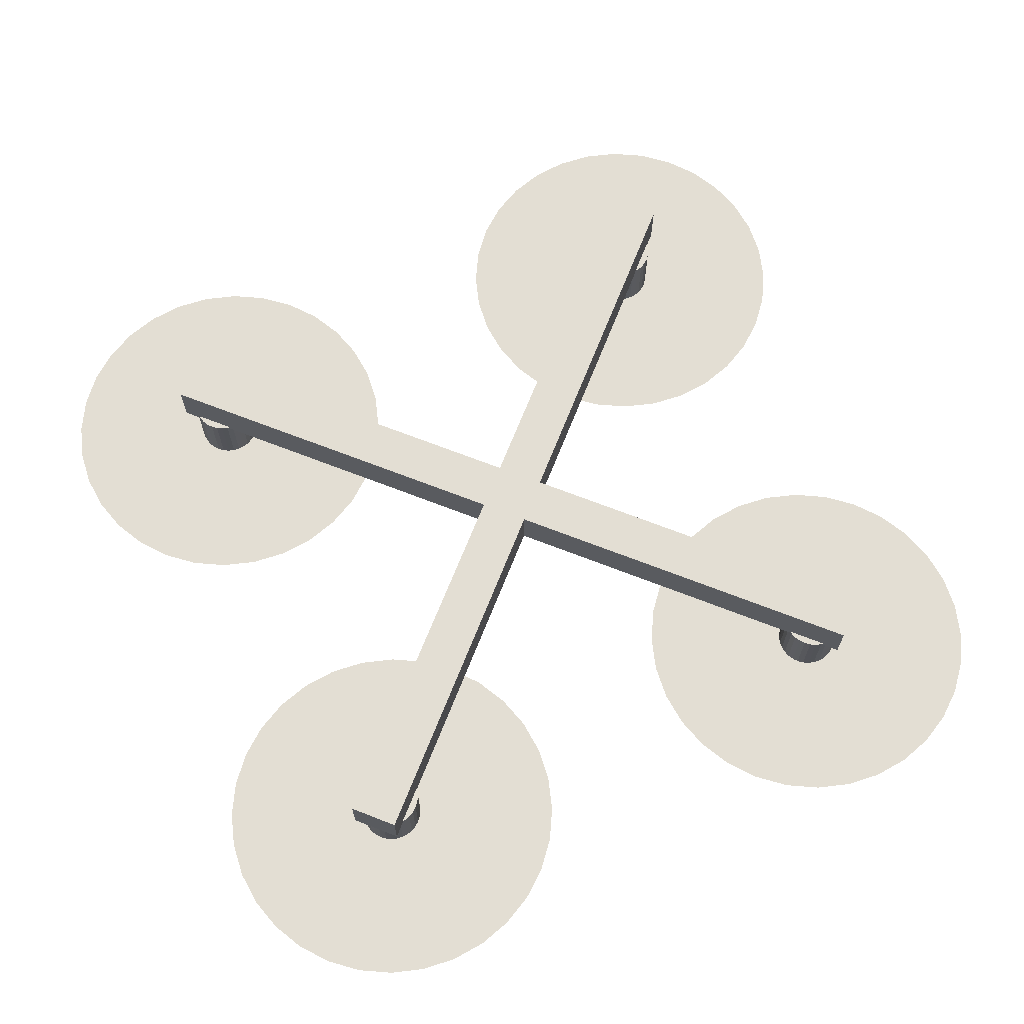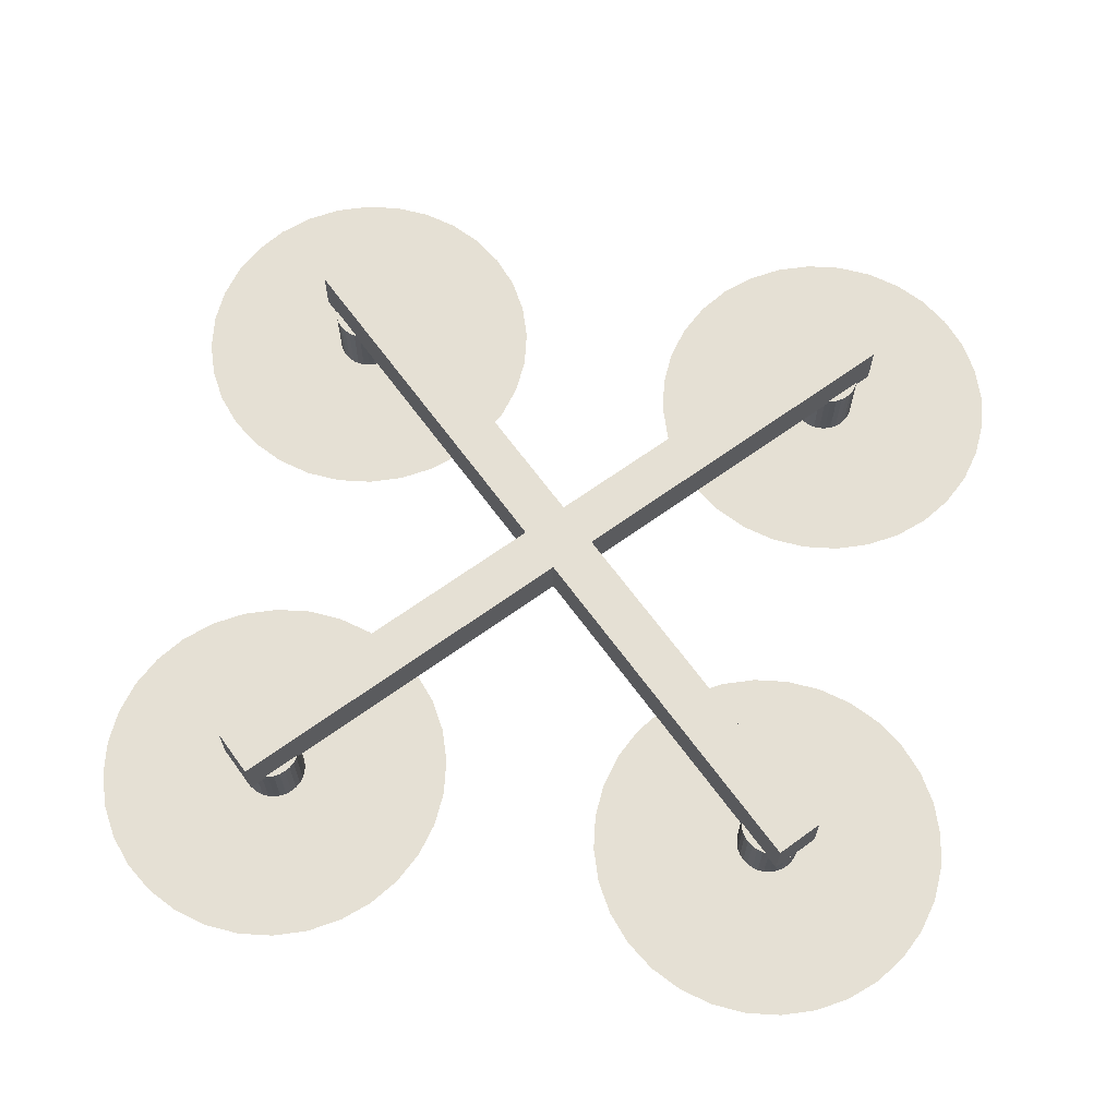
<metadata>
{"format":"obj","ext":"obj","renderer":"f3d","projection":"perspective","resolution":1024,"background":"white","views":[{"elev":67.2,"azim":156.5,"up":"+Z"},{"elev":65.8,"azim":-81.0,"up":"+Z"}]}
</metadata>
<code>
o Cylinder
v -2.688 -1.684 0.3795
v -2.688 -1.684 -0.2231
v -2.725 -1.729 0.3795
v -2.725 -1.729 -0.2231
v -2.753 -1.781 0.3795
v -2.753 -1.781 -0.2231
v -2.77 -1.838 0.3795
v -2.77 -1.838 -0.2231
v -2.776 -1.897 0.3795
v -2.776 -1.897 -0.2231
v -2.77 -1.955 0.3795
v -2.77 -1.955 -0.2231
v -2.753 -2.012 0.3795
v -2.753 -2.012 -0.2231
v -2.725 -2.064 0.3795
v -2.725 -2.064 -0.2231
v -2.688 -2.11 0.3795
v -2.688 -2.11 -0.2231
v -2.642 -2.147 0.3795
v -2.642 -2.147 -0.2231
v -2.59 -2.175 0.3795
v -2.59 -2.175 -0.2231
v -2.534 -2.192 0.3795
v -2.534 -2.192 -0.2231
v -2.475 -2.198 0.3795
v -2.475 -2.198 -0.2231
v -2.416 -2.192 0.3795
v -2.416 -2.192 -0.2231
v -2.36 -2.175 0.3795
v -2.36 -2.175 -0.2231
v -2.307 -2.147 0.3795
v -2.307 -2.147 -0.2231
v -2.262 -2.11 0.3795
v -2.262 -2.11 -0.2231
v -2.224 -2.064 0.3795
v -2.224 -2.064 -0.2231
v -2.197 -2.012 0.3795
v -2.197 -2.012 -0.2231
v -2.179 -1.955 0.3795
v -2.179 -1.955 -0.2231
v -2.174 -1.897 0.3795
v -2.174 -1.897 -0.2231
v -2.179 -1.838 0.3795
v -2.179 -1.838 -0.2231
v -2.197 -1.781 0.3795
v -2.197 -1.781 -0.2231
v -2.224 -1.729 0.3795
v -2.224 -1.729 -0.2231
v -2.262 -1.684 0.3795
v -2.262 -1.684 -0.2231
v -2.307 -1.646 0.3795
v -2.307 -1.646 -0.2231
v -2.36 -1.618 0.3795
v -2.36 -1.618 -0.2231
v -2.416 -1.601 0.3795
v -2.416 -1.601 -0.2231
v -2.475 -1.595 0.3795
v -2.475 -1.595 -0.2231
v -2.534 -1.601 0.3795
v -2.534 -1.601 -0.2231
v -2.59 -1.618 0.3795
v -2.59 -1.618 -0.2231
v -2.642 -1.646 0.3795
v -2.642 -1.646 -0.2231
v 2.262 -1.684 0.3795
v 2.262 -1.684 -0.2231
v 2.224 -1.729 0.3795
v 2.224 -1.729 -0.2231
v 2.197 -1.781 0.3795
v 2.197 -1.781 -0.2231
v 2.179 -1.838 0.3795
v 2.179 -1.838 -0.2231
v 2.174 -1.897 0.3795
v 2.174 -1.897 -0.2231
v 2.179 -1.955 0.3795
v 2.179 -1.955 -0.2231
v 2.197 -2.012 0.3795
v 2.197 -2.012 -0.2231
v 2.224 -2.064 0.3795
v 2.224 -2.064 -0.2231
v 2.262 -2.11 0.3795
v 2.262 -2.11 -0.2231
v 2.307 -2.147 0.3795
v 2.307 -2.147 -0.2231
v 2.36 -2.175 0.3795
v 2.36 -2.175 -0.2231
v 2.416 -2.192 0.3795
v 2.416 -2.192 -0.2231
v 2.475 -2.198 0.3795
v 2.475 -2.198 -0.2231
v 2.534 -2.192 0.3795
v 2.534 -2.192 -0.2231
v 2.59 -2.175 0.3795
v 2.59 -2.175 -0.2231
v 2.642 -2.147 0.3795
v 2.642 -2.147 -0.2231
v 2.688 -2.11 0.3795
v 2.688 -2.11 -0.2231
v 2.725 -2.064 0.3795
v 2.725 -2.064 -0.2231
v 2.753 -2.012 0.3795
v 2.753 -2.012 -0.2231
v 2.77 -1.955 0.3795
v 2.77 -1.955 -0.2231
v 2.776 -1.897 0.3795
v 2.776 -1.897 -0.2231
v 2.77 -1.838 0.3795
v 2.77 -1.838 -0.2231
v 2.753 -1.781 0.3795
v 2.753 -1.781 -0.2231
v 2.725 -1.729 0.3795
v 2.725 -1.729 -0.2231
v 2.688 -1.684 0.3795
v 2.688 -1.684 -0.2231
v 2.642 -1.646 0.3795
v 2.642 -1.646 -0.2231
v 2.59 -1.618 0.3795
v 2.59 -1.618 -0.2231
v 2.534 -1.601 0.3795
v 2.534 -1.601 -0.2231
v 2.475 -1.595 0.3795
v 2.475 -1.595 -0.2231
v 2.416 -1.601 0.3795
v 2.416 -1.601 -0.2231
v 2.36 -1.618 0.3795
v 2.36 -1.618 -0.2231
v 2.307 -1.646 0.3795
v 2.307 -1.646 -0.2231
v -3.686 -0.6857 -0.2218
v -3.426 -0.4727 -0.2218
v -3.13 -0.3145 -0.2218
v -2.809 -0.217 -0.2218
v -2.475 -0.1841 -0.2218
v -2.141 -0.217 -0.2218
v -1.82 -0.3145 -0.2218
v -1.523 -0.4727 -0.2218
v -1.264 -0.6857 -0.2218
v -1.051 -0.9452 -0.2218
v -0.8927 -1.241 -0.2218
v -0.7952 -1.563 -0.2218
v -0.7623 -1.897 -0.2218
v -0.7952 -2.231 -0.2218
v -0.8927 -2.552 -0.2218
v -1.051 -2.848 -0.2218
v -1.264 -3.108 -0.2218
v -1.523 -3.321 -0.2218
v -1.82 -3.479 -0.2218
v -2.141 -3.576 -0.2218
v -2.475 -3.609 -0.2218
v -2.809 -3.576 -0.2218
v -3.13 -3.479 -0.2218
v -3.426 -3.321 -0.2218
v -3.686 -3.108 -0.2218
v -3.899 -2.848 -0.2218
v -4.057 -2.552 -0.2218
v -4.155 -2.231 -0.2218
v -4.187 -1.897 -0.2218
v -4.155 -1.563 -0.2218
v -4.057 -1.241 -0.2218
v -3.899 -0.9452 -0.2218
v -2.475 -1.897 -0.2218
v 1.264 -0.6857 -0.2218
v 1.523 -0.4727 -0.2218
v 1.82 -0.3145 -0.2218
v 2.141 -0.217 -0.2218
v 2.475 -0.1841 -0.2218
v 2.809 -0.217 -0.2218
v 3.13 -0.3145 -0.2218
v 3.426 -0.4727 -0.2218
v 3.686 -0.6857 -0.2218
v 3.899 -0.9452 -0.2218
v 4.057 -1.241 -0.2218
v 4.155 -1.563 -0.2218
v 4.187 -1.897 -0.2218
v 4.155 -2.231 -0.2218
v 4.057 -2.552 -0.2218
v 3.899 -2.848 -0.2218
v 3.686 -3.108 -0.2218
v 3.426 -3.321 -0.2218
v 3.13 -3.479 -0.2218
v 2.809 -3.576 -0.2218
v 2.475 -3.609 -0.2218
v 2.141 -3.576 -0.2218
v 1.82 -3.479 -0.2218
v 1.523 -3.321 -0.2218
v 1.264 -3.108 -0.2218
v 1.051 -2.848 -0.2218
v 0.8927 -2.552 -0.2218
v 0.7952 -2.231 -0.2218
v 0.7623 -1.897 -0.2218
v 0.7952 -1.563 -0.2218
v 0.8927 -1.241 -0.2218
v 1.051 -0.9452 -0.2218
v 2.475 -1.897 -0.2218
v -3.686 4.264 -0.2218
v -3.426 4.477 -0.2218
v -3.13 4.635 -0.2218
v -2.809 4.733 -0.2218
v -2.475 4.766 -0.2218
v -2.141 4.733 -0.2218
v -1.82 4.635 -0.2218
v -1.523 4.477 -0.2218
v -1.264 4.264 -0.2218
v -1.051 4.005 -0.2218
v -0.8927 3.708 -0.2218
v -0.7952 3.387 -0.2218
v -0.7623 3.053 -0.2218
v -0.7952 2.719 -0.2218
v -0.8927 2.398 -0.2218
v -1.051 2.102 -0.2218
v -1.264 1.842 -0.2218
v -1.523 1.629 -0.2218
v -1.82 1.471 -0.2218
v -2.141 1.373 -0.2218
v -2.475 1.341 -0.2218
v -2.809 1.373 -0.2218
v -3.13 1.471 -0.2218
v -3.426 1.629 -0.2218
v -3.686 1.842 -0.2218
v -3.899 2.102 -0.2218
v -4.057 2.398 -0.2218
v -4.155 2.719 -0.2218
v -4.187 3.053 -0.2218
v -4.155 3.387 -0.2218
v -4.057 3.708 -0.2218
v -3.899 4.005 -0.2218
v -2.475 3.053 -0.2218
v 1.264 4.264 -0.2218
v 1.523 4.477 -0.2218
v 1.82 4.635 -0.2218
v 2.141 4.733 -0.2218
v 2.475 4.766 -0.2218
v 2.809 4.733 -0.2218
v 3.13 4.635 -0.2218
v 3.426 4.477 -0.2218
v 3.686 4.264 -0.2218
v 3.899 4.005 -0.2218
v 4.057 3.708 -0.2218
v 4.155 3.387 -0.2218
v 4.187 3.053 -0.2218
v 4.155 2.719 -0.2218
v 4.057 2.398 -0.2218
v 3.899 2.102 -0.2218
v 3.686 1.842 -0.2218
v 3.426 1.629 -0.2218
v 3.13 1.471 -0.2218
v 2.809 1.373 -0.2218
v 2.475 1.341 -0.2218
v 2.141 1.373 -0.2218
v 1.82 1.471 -0.2218
v 1.523 1.629 -0.2218
v 1.264 1.842 -0.2218
v 1.051 2.102 -0.2218
v 0.8927 2.398 -0.2218
v 0.7952 2.719 -0.2218
v 0.7623 3.053 -0.2218
v 0.7952 3.387 -0.2218
v 0.8927 3.708 -0.2218
v 1.051 4.005 -0.2218
v 2.475 3.053 -0.2218
v -2.688 3.266 0.3795
v -2.688 3.266 -0.2231
v -2.725 3.22 0.3795
v -2.725 3.22 -0.2231
v -2.753 3.168 0.3795
v -2.753 3.168 -0.2231
v -2.77 3.112 0.3795
v -2.77 3.112 -0.2231
v -2.776 3.053 0.3795
v -2.776 3.053 -0.2231
v -2.77 2.994 0.3795
v -2.77 2.994 -0.2231
v -2.753 2.938 0.3795
v -2.753 2.938 -0.2231
v -2.725 2.886 0.3795
v -2.725 2.886 -0.2231
v -2.688 2.84 0.3795
v -2.688 2.84 -0.2231
v -2.642 2.803 0.3795
v -2.642 2.803 -0.2231
v -2.59 2.775 0.3795
v -2.59 2.775 -0.2231
v -2.534 2.758 0.3795
v -2.534 2.758 -0.2231
v -2.475 2.752 0.3795
v -2.475 2.752 -0.2231
v -2.416 2.758 0.3795
v -2.416 2.758 -0.2231
v -2.36 2.775 0.3795
v -2.36 2.775 -0.2231
v -2.307 2.803 0.3795
v -2.307 2.803 -0.2231
v -2.262 2.84 0.3795
v -2.262 2.84 -0.2231
v -2.224 2.886 0.3795
v -2.224 2.886 -0.2231
v -2.197 2.938 0.3795
v -2.197 2.938 -0.2231
v -2.179 2.994 0.3795
v -2.179 2.994 -0.2231
v -2.174 3.053 0.3795
v -2.174 3.053 -0.2231
v -2.179 3.112 0.3795
v -2.179 3.112 -0.2231
v -2.197 3.168 0.3795
v -2.197 3.168 -0.2231
v -2.224 3.22 0.3795
v -2.224 3.22 -0.2231
v -2.262 3.266 0.3795
v -2.262 3.266 -0.2231
v -2.307 3.304 0.3795
v -2.307 3.304 -0.2231
v -2.36 3.331 0.3795
v -2.36 3.331 -0.2231
v -2.416 3.349 0.3795
v -2.416 3.349 -0.2231
v -2.475 3.354 0.3795
v -2.475 3.354 -0.2231
v -2.534 3.349 0.3795
v -2.534 3.349 -0.2231
v -2.59 3.331 0.3795
v -2.59 3.331 -0.2231
v -2.642 3.304 0.3795
v -2.642 3.304 -0.2231
v 2.262 3.266 0.3795
v 2.262 3.266 -0.2231
v 2.224 3.22 0.3795
v 2.224 3.22 -0.2231
v 2.197 3.168 0.3795
v 2.197 3.168 -0.2231
v 2.179 3.112 0.3795
v 2.179 3.112 -0.2231
v 2.174 3.053 0.3795
v 2.174 3.053 -0.2231
v 2.179 2.994 0.3795
v 2.179 2.994 -0.2231
v 2.197 2.938 0.3795
v 2.197 2.938 -0.2231
v 2.224 2.886 0.3795
v 2.224 2.886 -0.2231
v 2.262 2.84 0.3795
v 2.262 2.84 -0.2231
v 2.307 2.803 0.3795
v 2.307 2.803 -0.2231
v 2.36 2.775 0.3795
v 2.36 2.775 -0.2231
v 2.416 2.758 0.3795
v 2.416 2.758 -0.2231
v 2.475 2.752 0.3795
v 2.475 2.752 -0.2231
v 2.534 2.758 0.3795
v 2.534 2.758 -0.2231
v 2.59 2.775 0.3795
v 2.59 2.775 -0.2231
v 2.642 2.803 0.3795
v 2.642 2.803 -0.2231
v 2.688 2.84 0.3795
v 2.688 2.84 -0.2231
v 2.725 2.886 0.3795
v 2.725 2.886 -0.2231
v 2.753 2.938 0.3795
v 2.753 2.938 -0.2231
v 2.77 2.994 0.3795
v 2.77 2.994 -0.2231
v 2.776 3.053 0.3795
v 2.776 3.053 -0.2231
v 2.77 3.112 0.3795
v 2.77 3.112 -0.2231
v 2.753 3.168 0.3795
v 2.753 3.168 -0.2231
v 2.725 3.22 0.3795
v 2.725 3.22 -0.2231
v 2.688 3.266 0.3795
v 2.688 3.266 -0.2231
v 2.642 3.304 0.3795
v 2.642 3.304 -0.2231
v 2.59 3.331 0.3795
v 2.59 3.331 -0.2231
v 2.534 3.349 0.3795
v 2.534 3.349 -0.2231
v 2.475 3.354 0.3795
v 2.475 3.354 -0.2231
v 2.416 3.349 0.3795
v 2.416 3.349 -0.2231
v 2.36 3.331 0.3795
v 2.36 3.331 -0.2231
v 2.307 3.304 0.3795
v 2.307 3.304 -0.2231
v -2.558 3.467 0.8122
v -2.888 3.136 0.8122
v 2.558 -2.31 0.8122
v 2.888 -1.979 0.8122
v -2.558 3.467 0.3442
v -2.888 3.136 0.3442
v 2.558 -2.31 0.3442
v 2.888 -1.979 0.3442
v -2.888 -1.979 0.8122
v -2.558 -2.31 0.8122
v 2.888 3.136 0.8122
v 2.558 3.467 0.8122
v -2.888 -1.979 0.3442
v -2.558 -2.31 0.3442
v 2.888 3.136 0.3442
v 2.558 3.467 0.3442
f 2 3 1
f 4 5 3
f 6 7 5
f 8 9 7
f 10 11 9
f 12 13 11
f 14 15 13
f 16 17 15
f 18 19 17
f 20 21 19
f 22 23 21
f 24 25 23
f 26 27 25
f 28 29 27
f 30 31 29
f 32 33 31
f 34 35 33
f 36 37 35
f 38 39 37
f 40 41 39
f 42 43 41
f 43 46 45
f 46 47 45
f 48 49 47
f 50 51 49
f 51 54 53
f 54 55 53
f 56 57 55
f 58 59 57
f 60 61 59
f 54 38 22
f 62 63 61
f 64 1 63
f 39 47 63
f 66 67 65
f 68 69 67
f 70 71 69
f 72 73 71
f 74 75 73
f 76 77 75
f 78 79 77
f 80 81 79
f 82 83 81
f 84 85 83
f 86 87 85
f 88 89 87
f 90 91 89
f 92 93 91
f 94 95 93
f 96 97 95
f 98 99 97
f 100 101 99
f 102 103 101
f 104 105 103
f 106 107 105
f 108 109 107
f 109 112 111
f 112 113 111
f 114 115 113
f 115 118 117
f 118 119 117
f 120 121 119
f 122 123 121
f 124 125 123
f 78 70 102
f 126 127 125
f 128 65 127
f 111 119 127
f 141 140 161
f 155 154 161
f 142 141 161
f 156 155 161
f 143 142 161
f 130 129 161
f 157 156 161
f 144 143 161
f 131 130 161
f 158 157 161
f 145 144 161
f 132 131 161
f 159 158 161
f 146 145 161
f 133 132 161
f 160 159 161
f 147 146 161
f 134 133 161
f 129 160 161
f 148 147 161
f 135 134 161
f 149 148 161
f 136 135 161
f 150 149 161
f 137 136 161
f 151 150 161
f 138 137 161
f 152 151 161
f 139 138 161
f 153 152 161
f 140 139 161
f 154 153 161
f 174 173 194
f 188 187 194
f 175 174 194
f 189 188 194
f 176 175 194
f 163 162 194
f 190 189 194
f 177 176 194
f 164 163 194
f 191 190 194
f 178 177 194
f 165 164 194
f 192 191 194
f 179 178 194
f 166 165 194
f 193 192 194
f 180 179 194
f 167 166 194
f 162 193 194
f 181 180 194
f 168 167 194
f 182 181 194
f 169 168 194
f 183 182 194
f 170 169 194
f 184 183 194
f 171 170 194
f 185 184 194
f 172 171 194
f 186 185 194
f 173 172 194
f 187 186 194
f 207 206 227
f 221 220 227
f 208 207 227
f 222 221 227
f 209 208 227
f 196 195 227
f 223 222 227
f 210 209 227
f 197 196 227
f 224 223 227
f 211 210 227
f 198 197 227
f 225 224 227
f 212 211 227
f 199 198 227
f 226 225 227
f 213 212 227
f 200 199 227
f 195 226 227
f 214 213 227
f 201 200 227
f 215 214 227
f 202 201 227
f 216 215 227
f 203 202 227
f 217 216 227
f 204 203 227
f 218 217 227
f 205 204 227
f 219 218 227
f 206 205 227
f 220 219 227
f 240 239 260
f 254 253 260
f 241 240 260
f 255 254 260
f 242 241 260
f 229 228 260
f 256 255 260
f 243 242 260
f 230 229 260
f 257 256 260
f 244 243 260
f 231 230 260
f 258 257 260
f 245 244 260
f 232 231 260
f 259 258 260
f 246 245 260
f 233 232 260
f 228 259 260
f 247 246 260
f 234 233 260
f 248 247 260
f 235 234 260
f 249 248 260
f 236 235 260
f 250 249 260
f 237 236 260
f 251 250 260
f 238 237 260
f 252 251 260
f 239 238 260
f 253 252 260
f 262 263 261
f 264 265 263
f 266 267 265
f 268 269 267
f 270 271 269
f 272 273 271
f 274 275 273
f 276 277 275
f 278 279 277
f 280 281 279
f 282 283 281
f 284 285 283
f 286 287 285
f 288 289 287
f 290 291 289
f 292 293 291
f 294 295 293
f 296 297 295
f 298 299 297
f 300 301 299
f 302 303 301
f 304 305 303
f 306 307 305
f 308 309 307
f 310 311 309
f 312 313 311
f 314 315 313
f 316 317 315
f 318 319 317
f 320 321 319
f 314 298 282
f 322 323 321
f 324 261 323
f 323 275 291
f 326 327 325
f 328 329 327
f 330 331 329
f 332 333 331
f 334 335 333
f 336 337 335
f 338 339 337
f 339 342 341
f 342 343 341
f 344 345 343
f 346 347 345
f 348 349 347
f 350 351 349
f 352 353 351
f 354 355 353
f 356 357 355
f 358 359 357
f 360 361 359
f 362 363 361
f 364 365 363
f 366 367 365
f 368 369 367
f 370 371 369
f 372 373 371
f 374 375 373
f 376 377 375
f 378 379 377
f 380 381 379
f 382 383 381
f 384 385 383
f 362 346 330
f 386 387 385
f 388 325 387
f 379 387 355
f 390 392 389
f 396 394 393
f 393 390 389
f 394 391 390
f 395 392 391
f 389 396 393
f 398 400 397
f 404 402 401
f 401 398 397
f 402 399 398
f 403 400 399
f 401 400 404
f 2 4 3
f 4 6 5
f 6 8 7
f 8 10 9
f 10 12 11
f 12 14 13
f 14 16 15
f 16 18 17
f 18 20 19
f 20 22 21
f 22 24 23
f 24 26 25
f 26 28 27
f 28 30 29
f 30 32 31
f 32 34 33
f 34 36 35
f 36 38 37
f 38 40 39
f 40 42 41
f 42 44 43
f 43 44 46
f 46 48 47
f 48 50 49
f 50 52 51
f 51 52 54
f 54 56 55
f 56 58 57
f 58 60 59
f 60 62 61
f 6 4 2
f 2 64 62
f 62 60 54
f 60 58 54
f 58 56 54
f 54 52 50
f 50 48 54
f 48 46 54
f 46 44 42
f 42 40 38
f 38 36 34
f 34 32 30
f 30 28 26
f 26 24 22
f 22 20 18
f 18 16 14
f 14 12 10
f 10 8 6
f 6 2 54
f 2 62 54
f 46 42 38
f 38 34 30
f 30 26 38
f 26 22 38
f 22 18 14
f 14 10 22
f 10 6 54
f 22 10 54
f 54 46 38
f 62 64 63
f 64 2 1
f 63 1 7
f 1 3 7
f 3 5 7
f 7 9 15
f 9 11 15
f 11 13 15
f 15 17 23
f 17 19 23
f 19 21 23
f 23 25 27
f 27 29 23
f 29 31 23
f 31 33 39
f 33 35 39
f 35 37 39
f 39 41 43
f 43 45 39
f 45 47 39
f 47 49 51
f 51 53 47
f 53 55 47
f 55 57 59
f 59 61 63
f 55 59 47
f 59 63 47
f 63 7 15
f 15 23 63
f 23 31 63
f 31 39 63
f 66 68 67
f 68 70 69
f 70 72 71
f 72 74 73
f 74 76 75
f 76 78 77
f 78 80 79
f 80 82 81
f 82 84 83
f 84 86 85
f 86 88 87
f 88 90 89
f 90 92 91
f 92 94 93
f 94 96 95
f 96 98 97
f 98 100 99
f 100 102 101
f 102 104 103
f 104 106 105
f 106 108 107
f 108 110 109
f 109 110 112
f 112 114 113
f 114 116 115
f 115 116 118
f 118 120 119
f 120 122 121
f 122 124 123
f 124 126 125
f 70 68 66
f 66 128 126
f 126 124 122
f 122 120 118
f 118 116 114
f 114 112 118
f 112 110 118
f 110 108 106
f 106 104 110
f 104 102 110
f 102 100 98
f 98 96 94
f 94 92 90
f 90 88 94
f 88 86 94
f 86 84 78
f 84 82 78
f 82 80 78
f 78 76 74
f 74 72 70
f 70 66 126
f 126 122 118
f 102 98 86
f 98 94 86
f 78 74 70
f 70 126 102
f 126 118 102
f 118 110 102
f 86 78 102
f 126 128 127
f 128 66 65
f 127 65 67
f 67 69 127
f 69 71 127
f 71 73 75
f 75 77 79
f 79 81 83
f 83 85 87
f 87 89 91
f 91 93 95
f 95 97 99
f 99 101 103
f 103 105 107
f 107 109 111
f 111 113 115
f 115 117 111
f 117 119 111
f 119 121 123
f 123 125 119
f 125 127 119
f 71 75 127
f 75 79 127
f 79 83 87
f 87 91 95
f 95 99 103
f 103 107 111
f 79 87 127
f 87 95 127
f 95 103 127
f 103 111 127
f 262 264 263
f 264 266 265
f 266 268 267
f 268 270 269
f 270 272 271
f 272 274 273
f 274 276 275
f 276 278 277
f 278 280 279
f 280 282 281
f 282 284 283
f 284 286 285
f 286 288 287
f 288 290 289
f 290 292 291
f 292 294 293
f 294 296 295
f 296 298 297
f 298 300 299
f 300 302 301
f 302 304 303
f 304 306 305
f 306 308 307
f 308 310 309
f 310 312 311
f 312 314 313
f 314 316 315
f 316 318 317
f 318 320 319
f 320 322 321
f 266 264 262
f 262 324 266
f 324 322 266
f 322 320 318
f 318 316 314
f 314 312 310
f 310 308 306
f 306 304 298
f 304 302 298
f 302 300 298
f 298 296 290
f 296 294 290
f 294 292 290
f 290 288 282
f 288 286 282
f 286 284 282
f 282 280 274
f 280 278 274
f 278 276 274
f 274 272 270
f 270 268 266
f 322 318 266
f 318 314 266
f 314 310 306
f 274 270 266
f 314 306 298
f 298 290 282
f 282 274 266
f 266 314 282
f 322 324 323
f 324 262 261
f 323 261 263
f 263 265 267
f 267 269 271
f 271 273 275
f 275 277 279
f 279 281 283
f 283 285 287
f 287 289 283
f 289 291 283
f 291 293 295
f 295 297 299
f 299 301 303
f 303 305 307
f 307 309 315
f 309 311 315
f 311 313 315
f 315 317 323
f 317 319 323
f 319 321 323
f 323 263 267
f 267 271 323
f 271 275 323
f 275 279 291
f 279 283 291
f 291 295 299
f 299 303 291
f 303 307 291
f 307 315 291
f 315 323 291
f 326 328 327
f 328 330 329
f 330 332 331
f 332 334 333
f 334 336 335
f 336 338 337
f 338 340 339
f 339 340 342
f 342 344 343
f 344 346 345
f 346 348 347
f 348 350 349
f 350 352 351
f 352 354 353
f 354 356 355
f 356 358 357
f 358 360 359
f 360 362 361
f 362 364 363
f 364 366 365
f 366 368 367
f 368 370 369
f 370 372 371
f 372 374 373
f 374 376 375
f 376 378 377
f 378 380 379
f 380 382 381
f 382 384 383
f 384 386 385
f 330 328 386
f 328 326 386
f 326 388 386
f 386 384 382
f 382 380 378
f 378 376 370
f 376 374 370
f 374 372 370
f 370 368 362
f 368 366 362
f 366 364 362
f 362 360 358
f 358 356 354
f 354 352 350
f 350 348 346
f 346 344 342
f 342 340 338
f 338 336 334
f 334 332 330
f 386 382 330
f 382 378 330
f 362 358 354
f 354 350 362
f 350 346 362
f 346 342 338
f 338 334 346
f 334 330 346
f 378 370 330
f 370 362 330
f 386 388 387
f 388 326 325
f 387 325 327
f 327 329 331
f 331 333 335
f 335 337 339
f 339 341 347
f 341 343 347
f 343 345 347
f 347 349 355
f 349 351 355
f 351 353 355
f 355 357 363
f 357 359 363
f 359 361 363
f 363 365 367
f 367 369 371
f 371 373 379
f 373 375 379
f 375 377 379
f 379 381 387
f 381 383 387
f 383 385 387
f 387 327 331
f 331 335 387
f 335 339 387
f 363 367 355
f 367 371 355
f 339 347 387
f 347 355 387
f 371 379 355
f 390 391 392
f 396 395 394
f 393 394 390
f 394 395 391
f 395 396 392
f 389 392 396
f 398 399 400
f 404 403 402
f 401 402 398
f 402 403 399
f 403 404 400
f 401 397 400

</code>
